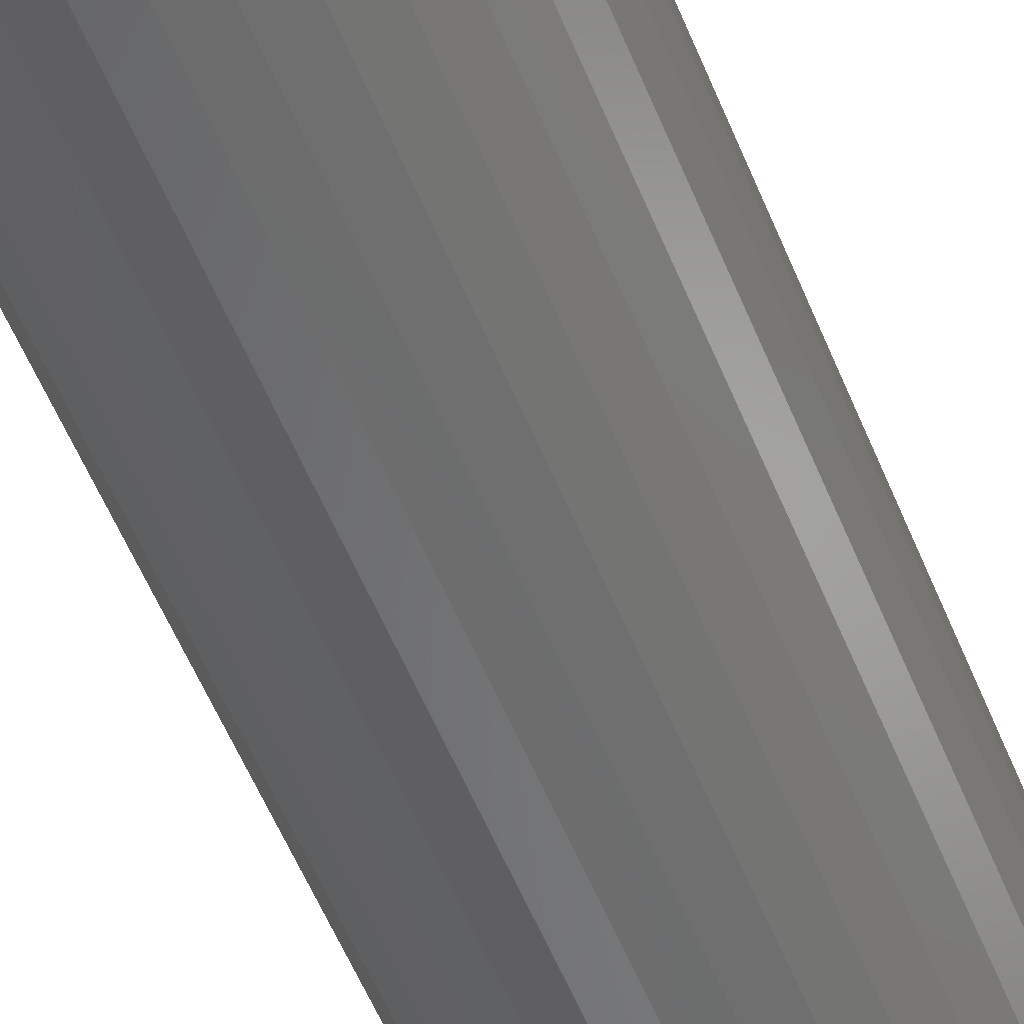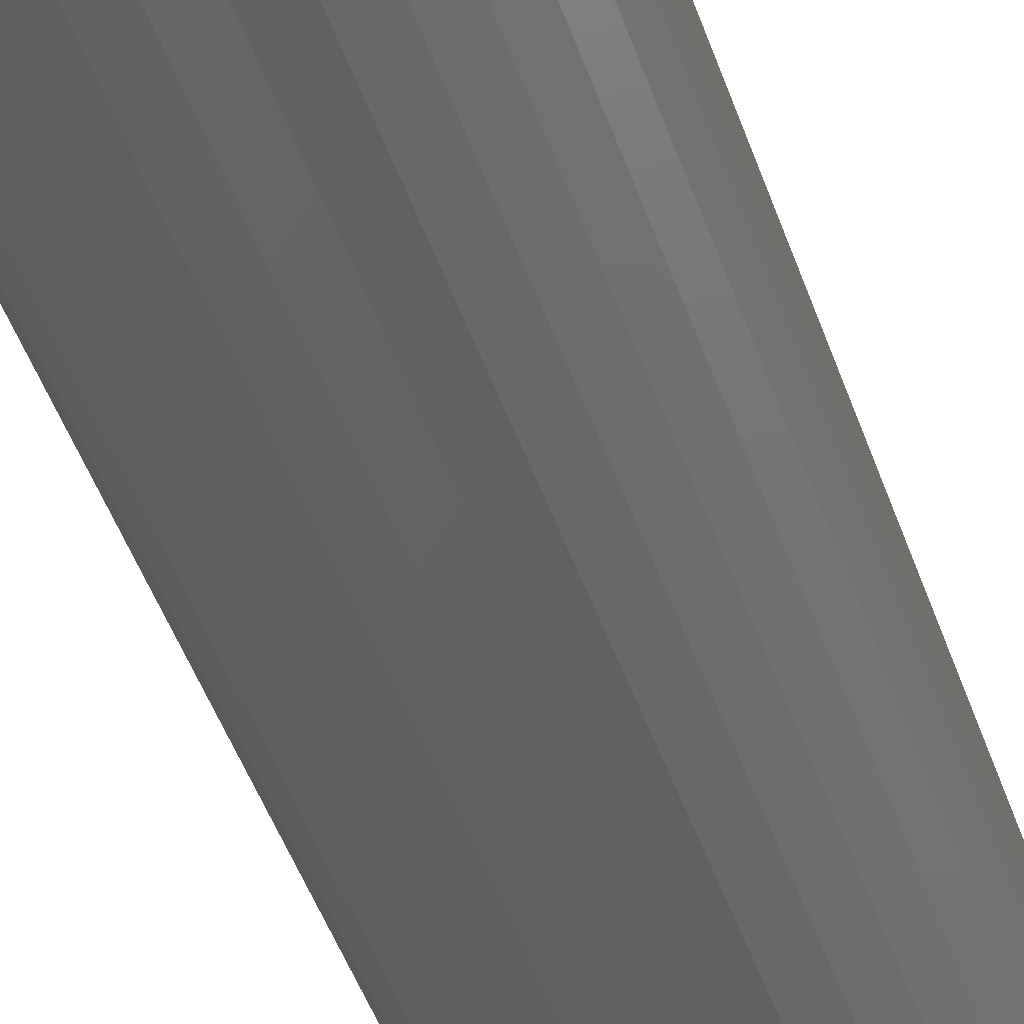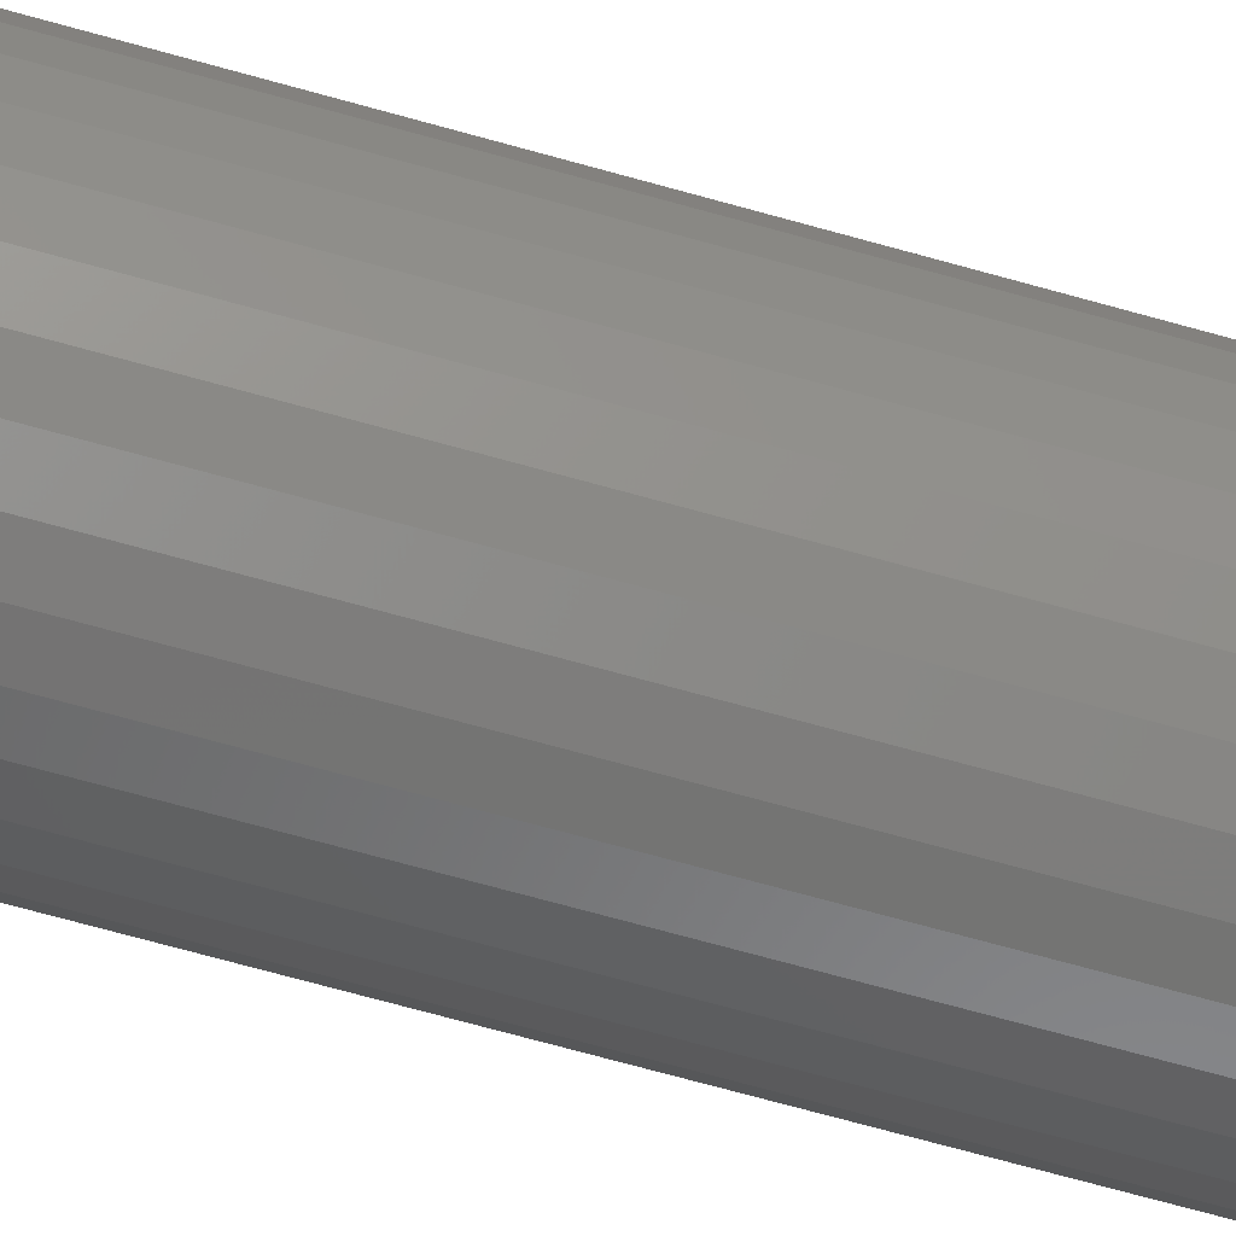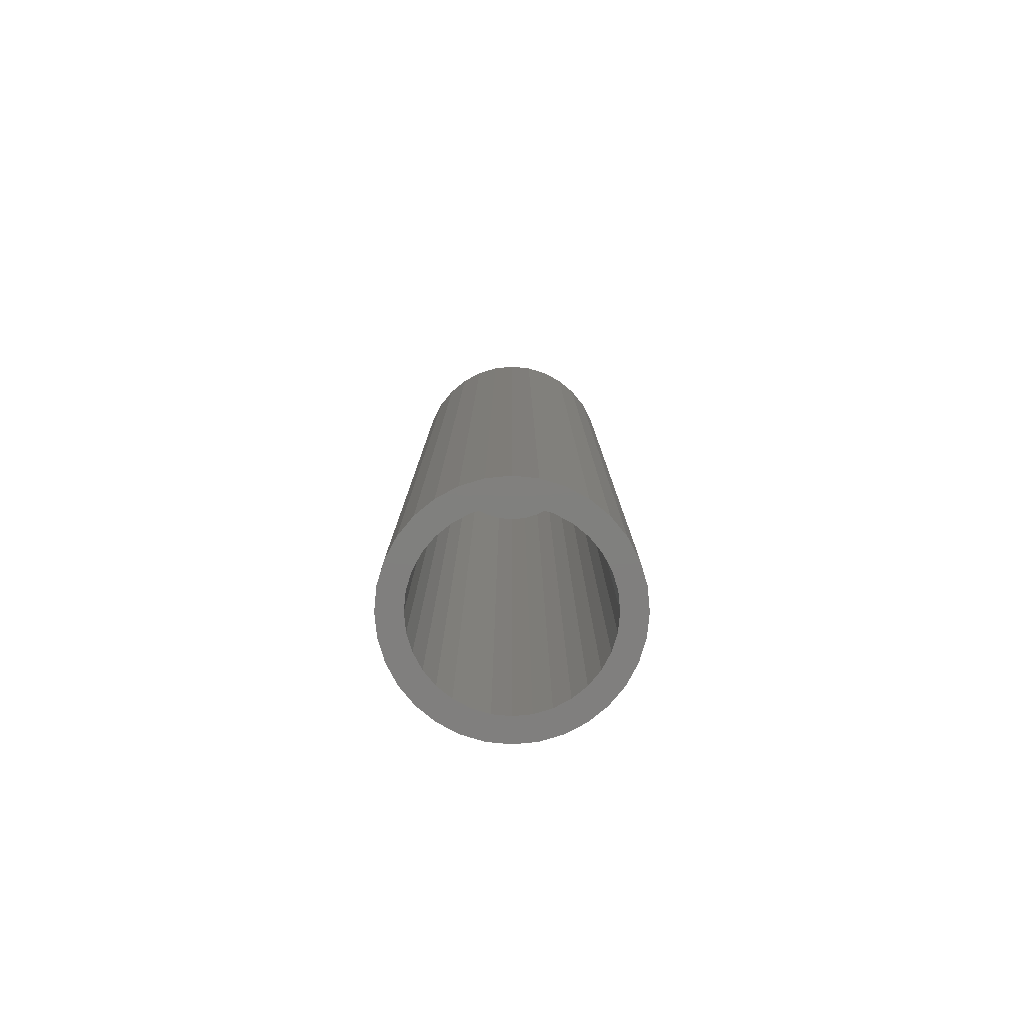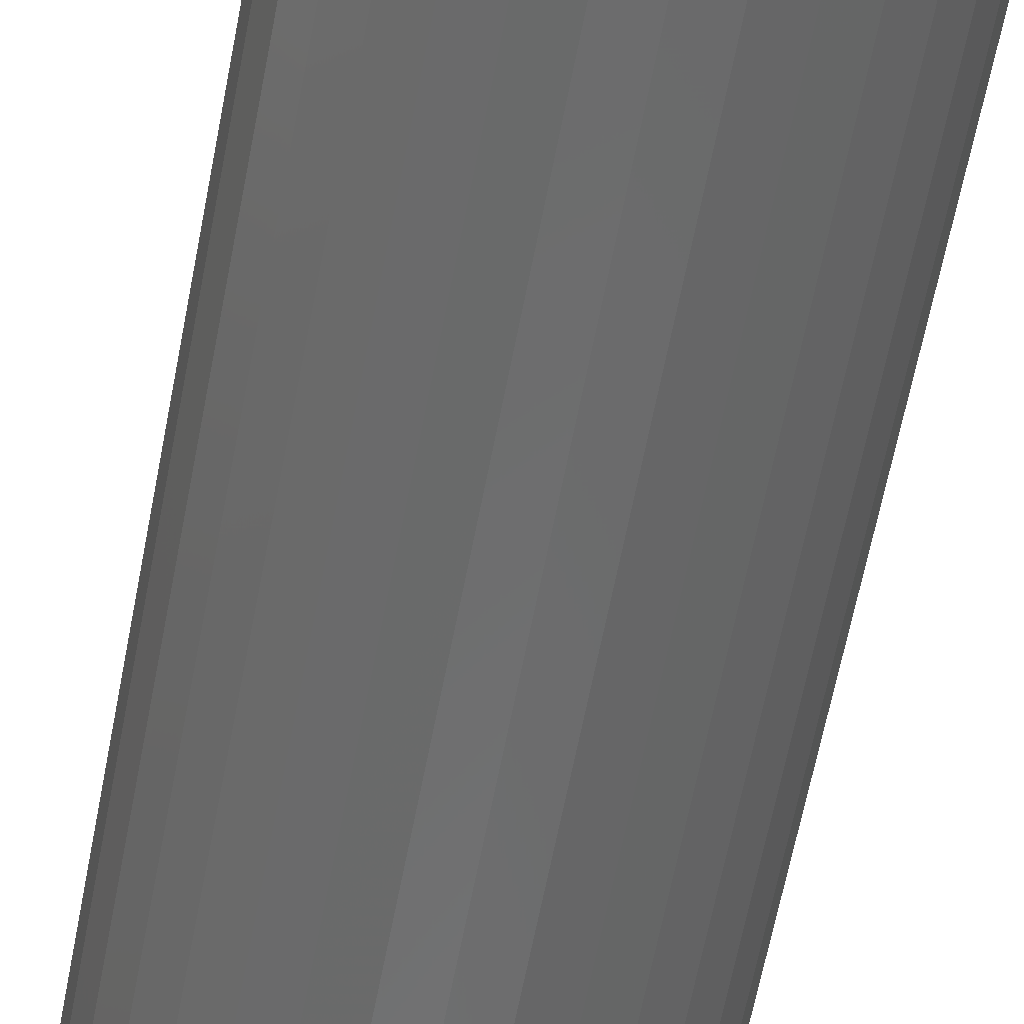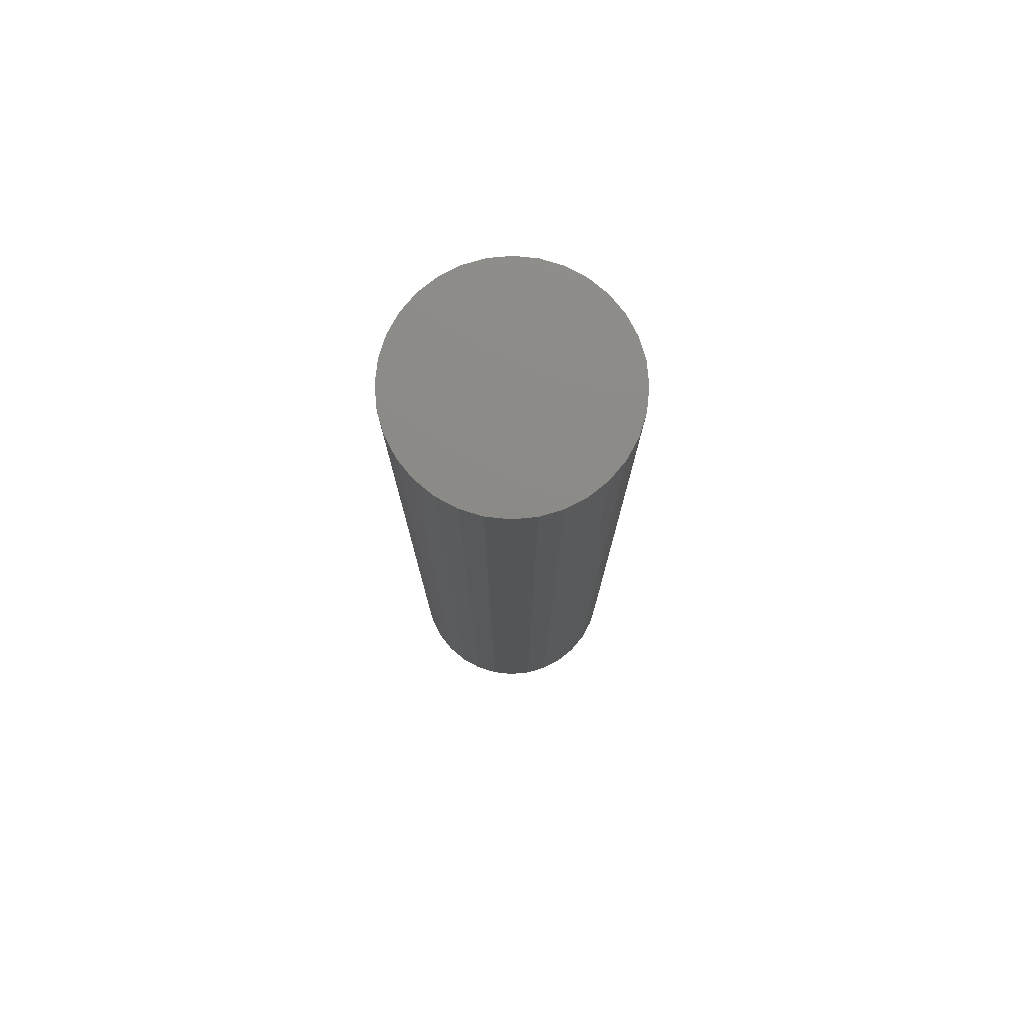
<metadata>
{"format":"stl","ext":"stl","renderer":"f3d","projection":"perspective","resolution":1024,"background":"white","views":[{"elev":-55.1,"azim":-158.2,"up":"+Z"},{"elev":-44.8,"azim":17.9,"up":"+Z"},{"elev":-71.4,"azim":74.5,"up":"+Z"},{"elev":-79.9,"azim":-123.8,"up":"+Y"},{"elev":-57.6,"azim":-10.3,"up":"+Z"},{"elev":77.1,"azim":-22.1,"up":"+Y"}]}
</metadata>
<code>
# stl→obj: 128 verts, 252 faces
v -0.1298 -0.75 0.05454
v -0.1762 -0.75 0.03542
v -0.1379 -0.75 0.0278
v 0.1028 -0.75 0.151
v 0.0297 -0.75 0.1398
v 0.05643 -0.75 0.1317
v 0.1028 -0.75 -0.151
v 0.1303 -0.75 -0.1284
v 0.05643 -0.75 -0.1317
v 0.0297 -0.75 -0.1398
v -0.09899 -0.75 0.151
v -0.1265 -0.75 0.1284
v -0.05265 -0.75 0.1317
v -0.02591 -0.75 0.1398
v 0.001891 -0.75 0.1425
v -0.0676 -0.75 0.1678
v -0.09899 -0.75 -0.151
v -0.0676 -0.75 -0.1678
v 0.001891 -0.75 -0.1425
v -0.02591 -0.75 -0.1398
v -0.05265 -0.75 -0.1317
v -0.1265 -0.75 -0.1284
v 0.07138 -0.75 0.1678
v 0.03732 -0.75 0.1781
v 0.001891 -0.75 0.1816
v -0.03353 -0.75 0.1781
v -0.03353 -0.75 -0.1781
v 0.001891 -0.75 -0.1816
v 0.03732 -0.75 -0.1781
v 0.07138 -0.75 -0.1678
v -0.1659 -0.75 0.06949
v -0.1166 -0.75 0.07918
v -0.1491 -0.75 0.1009
v -0.09888 -0.75 0.1008
v -0.07729 -0.75 0.1185
v -0.1406 -0.75 1.506e-17
v -0.1797 -0.75 2.224e-17
v -0.1379 -0.75 -0.0278
v -0.1762 -0.75 -0.03542
v -0.1298 -0.75 -0.05454
v -0.1659 -0.75 -0.06949
v -0.1166 -0.75 -0.07918
v -0.09888 -0.75 -0.1008
v -0.1491 -0.75 -0.1009
v -0.07729 -0.75 -0.1185
v 0.1303 -0.75 0.1284
v 0.08107 -0.75 0.1185
v 0.1529 -0.75 0.1009
v 0.1027 -0.75 0.1008
v 0.1696 -0.75 0.06949
v 0.1204 -0.75 0.07918
v 0.18 -0.75 0.03542
v 0.1336 -0.75 0.05454
v 0.1417 -0.75 0.0278
v 0.1835 -0.75 -2.224e-17
v 0.1444 -0.75 -1.985e-17
v 0.18 -0.75 -0.03542
v 0.1417 -0.75 -0.0278
v 0.1696 -0.75 -0.06949
v 0.1336 -0.75 -0.05454
v 0.1204 -0.75 -0.07918
v 0.1529 -0.75 -0.1009
v 0.1027 -0.75 -0.1008
v 0.08107 -0.75 -0.1185
v 0.001891 0.7109 0.1425
v -0.02591 0.7109 0.1398
v -0.05265 0.7109 0.1317
v -0.07729 0.7109 0.1185
v -0.09888 0.7109 0.1008
v -0.1166 0.7109 0.07918
v -0.1298 0.7109 0.05454
v -0.1379 0.7109 0.0278
v -0.1406 0.7109 1.506e-17
v 0.0297 0.7109 0.1398
v 0.05643 0.7109 0.1317
v 0.08107 0.7109 0.1185
v 0.1027 0.7109 0.1008
v 0.1204 0.7109 0.07918
v 0.1336 0.7109 0.05454
v 0.1417 0.7109 0.0278
v 0.1444 0.7109 -5.475e-17
v 0.001891 0.7109 -0.1425
v 0.0297 0.7109 -0.1398
v 0.05643 0.7109 -0.1317
v 0.08107 0.7109 -0.1185
v 0.1027 0.7109 -0.1008
v 0.1204 0.7109 -0.07918
v 0.1336 0.7109 -0.05454
v 0.1417 0.7109 -0.0278
v -0.02591 0.7109 -0.1398
v -0.05265 0.7109 -0.1317
v -0.07729 0.7109 -0.1185
v -0.09888 0.7109 -0.1008
v -0.1166 0.7109 -0.07918
v -0.1298 0.7109 -0.05454
v -0.1379 0.7109 -0.0278
v 0.001891 0.75 0.1816
v 0.03732 0.75 0.1781
v -0.03353 0.75 0.1781
v -0.0676 0.75 0.1678
v 0.07138 0.75 0.1678
v 0.03732 0.75 -0.1781
v -0.03353 0.75 -0.1781
v 0.07138 0.75 -0.1678
v 0.001891 0.75 -0.1816
v -0.0676 0.75 -0.1678
v -0.09899 0.75 -0.151
v 0.1028 0.75 -0.151
v -0.1265 0.75 -0.1284
v 0.1303 0.75 -0.1284
v -0.1491 0.75 -0.1009
v 0.1529 0.75 -0.1009
v -0.1659 0.75 -0.06949
v 0.1696 0.75 -0.06949
v -0.1762 0.75 -0.03542
v 0.18 0.75 -0.03542
v -0.1797 0.75 2.224e-17
v 0.1835 0.75 -2.224e-17
v -0.1762 0.75 0.03542
v 0.18 0.75 0.03542
v -0.1659 0.75 0.06949
v 0.1696 0.75 0.06949
v -0.1491 0.75 0.1009
v 0.1529 0.75 0.1009
v -0.1265 0.75 0.1284
v 0.1303 0.75 0.1284
v -0.09899 0.75 0.151
v 0.1028 0.75 0.151
f 1 2 3
f 4 5 6
f 7 8 9
f 7 9 10
f 11 12 13
f 11 13 14
f 11 14 15
f 11 15 16
f 17 18 19
f 17 19 20
f 17 20 21
f 17 21 22
f 15 5 4
f 15 4 23
f 15 23 24
f 15 24 25
f 15 25 26
f 15 26 16
f 19 18 27
f 19 27 28
f 19 28 29
f 19 29 30
f 19 30 7
f 19 7 10
f 2 1 31
f 31 1 32
f 31 32 33
f 33 32 34
f 33 34 12
f 12 34 35
f 12 35 13
f 3 2 36
f 36 2 37
f 36 37 38
f 38 37 39
f 38 39 40
f 40 39 41
f 40 41 42
f 42 41 43
f 43 41 44
f 43 44 45
f 45 44 22
f 45 22 21
f 4 6 46
f 46 6 47
f 46 47 48
f 48 47 49
f 48 49 50
f 50 49 51
f 50 51 52
f 52 51 53
f 52 53 54
f 52 54 55
f 55 54 56
f 55 56 57
f 57 56 58
f 57 58 59
f 59 58 60
f 59 60 61
f 59 61 62
f 62 61 63
f 62 63 8
f 8 63 64
f 8 64 9
f 65 14 66
f 66 14 13
f 66 13 67
f 67 13 35
f 67 35 68
f 68 35 34
f 68 34 69
f 69 34 32
f 69 32 70
f 70 32 1
f 70 1 71
f 71 1 3
f 71 3 72
f 72 3 36
f 72 36 73
f 14 65 15
f 15 65 74
f 15 74 5
f 5 74 75
f 5 75 6
f 6 75 76
f 6 76 47
f 47 76 77
f 47 77 49
f 49 77 78
f 49 78 51
f 51 78 79
f 51 79 53
f 53 79 80
f 53 80 54
f 54 80 81
f 54 81 56
f 82 10 83
f 83 10 9
f 83 9 84
f 84 9 64
f 84 64 85
f 85 64 63
f 85 63 86
f 86 63 61
f 86 61 87
f 87 61 60
f 87 60 88
f 88 60 58
f 88 58 89
f 89 58 56
f 89 56 81
f 10 82 19
f 19 82 90
f 19 90 20
f 20 90 91
f 20 91 21
f 21 91 92
f 21 92 45
f 45 92 93
f 45 93 43
f 43 93 94
f 43 94 42
f 42 94 95
f 42 95 40
f 40 95 96
f 40 96 38
f 38 96 73
f 38 73 36
f 66 74 65
f 74 66 67
f 74 67 75
f 84 90 83
f 83 90 82
f 75 67 76
f 76 67 68
f 76 68 77
f 77 68 69
f 77 69 78
f 78 69 70
f 78 70 79
f 79 70 71
f 79 71 80
f 80 71 72
f 80 72 81
f 81 72 73
f 81 73 89
f 89 73 96
f 89 96 88
f 88 96 95
f 88 95 87
f 87 95 94
f 87 94 86
f 86 94 93
f 86 93 85
f 85 93 92
f 85 92 84
f 84 92 91
f 84 91 90
f 97 98 99
f 100 99 98
f 101 100 98
f 102 103 104
f 105 103 102
f 103 106 104
f 104 106 107
f 104 107 108
f 108 107 109
f 108 109 110
f 110 109 111
f 110 111 112
f 112 111 113
f 112 113 114
f 114 113 115
f 114 115 116
f 116 115 117
f 116 117 118
f 118 117 119
f 118 119 120
f 120 119 121
f 120 121 122
f 122 121 123
f 122 123 124
f 124 123 125
f 124 125 126
f 126 125 127
f 126 127 128
f 128 127 100
f 128 100 101
f 118 55 116
f 116 55 57
f 116 57 114
f 114 57 59
f 114 59 112
f 112 59 62
f 112 62 110
f 110 62 8
f 110 8 108
f 108 8 7
f 108 7 104
f 104 7 30
f 104 30 102
f 102 30 29
f 102 29 105
f 105 29 28
f 105 28 103
f 103 28 27
f 103 27 106
f 106 27 18
f 106 18 107
f 107 18 17
f 107 17 109
f 109 17 22
f 109 22 111
f 111 22 44
f 111 44 113
f 113 44 41
f 113 41 115
f 115 41 39
f 115 39 117
f 117 39 37
f 117 37 119
f 119 37 2
f 119 2 121
f 121 2 31
f 121 31 123
f 123 31 33
f 123 33 125
f 125 33 12
f 125 12 127
f 127 12 11
f 127 11 100
f 100 11 16
f 100 16 99
f 99 16 26
f 99 26 97
f 97 26 25
f 97 25 98
f 98 25 24
f 98 24 101
f 101 24 23
f 101 23 128
f 128 23 4
f 128 4 126
f 126 4 46
f 126 46 124
f 124 46 48
f 124 48 122
f 122 48 50
f 122 50 120
f 120 50 52
f 120 52 118
f 118 52 55

</code>
